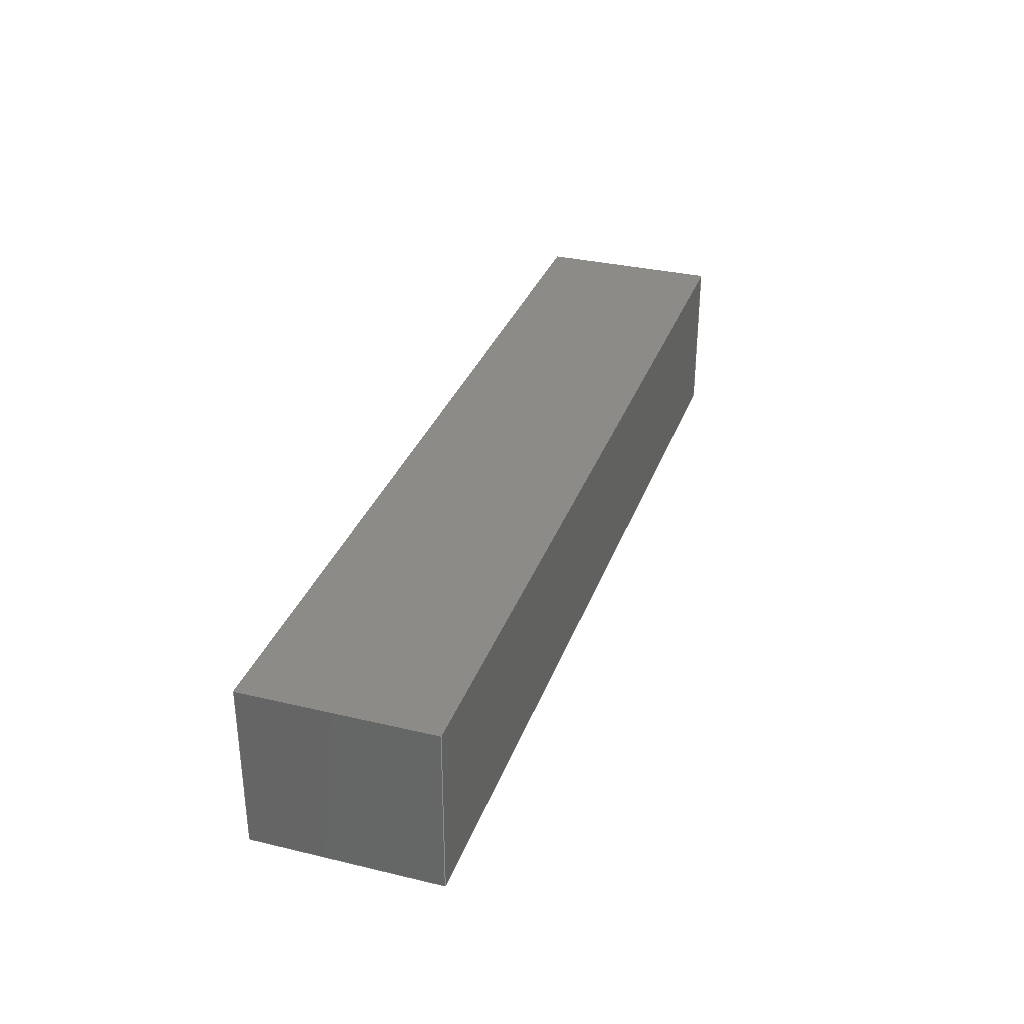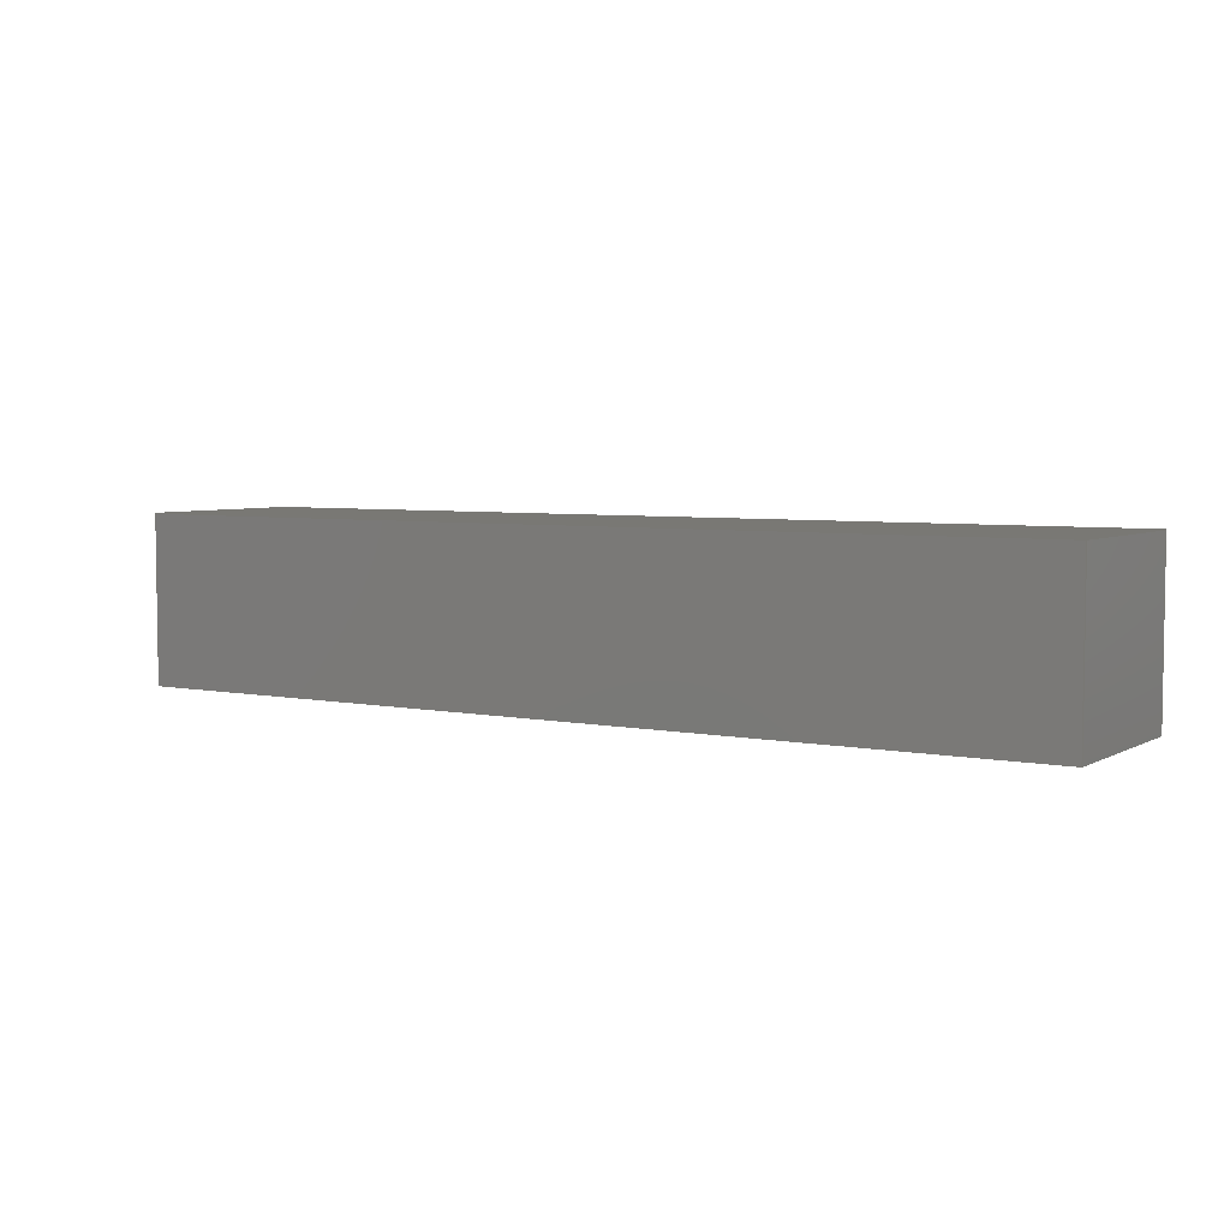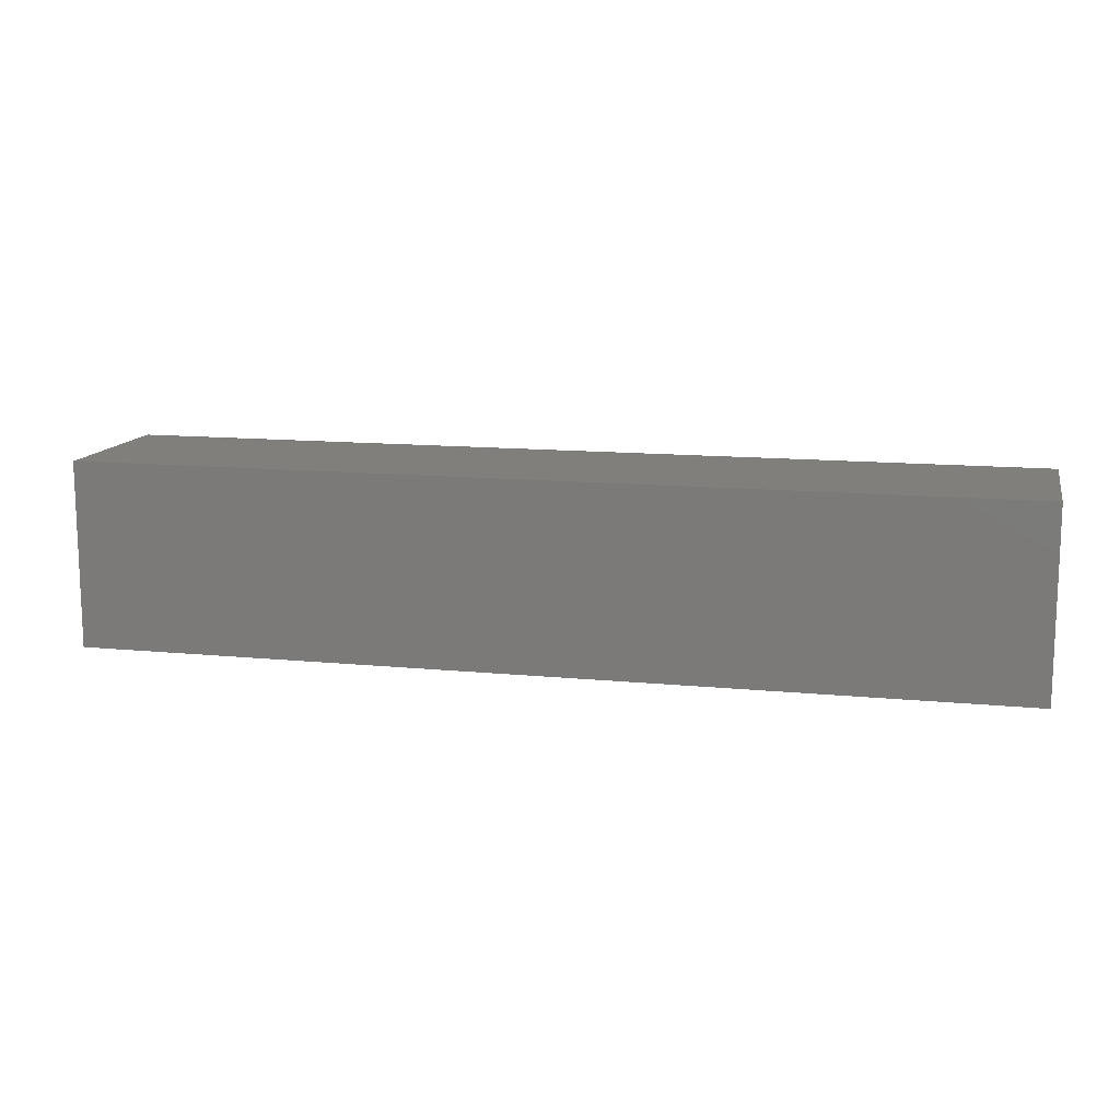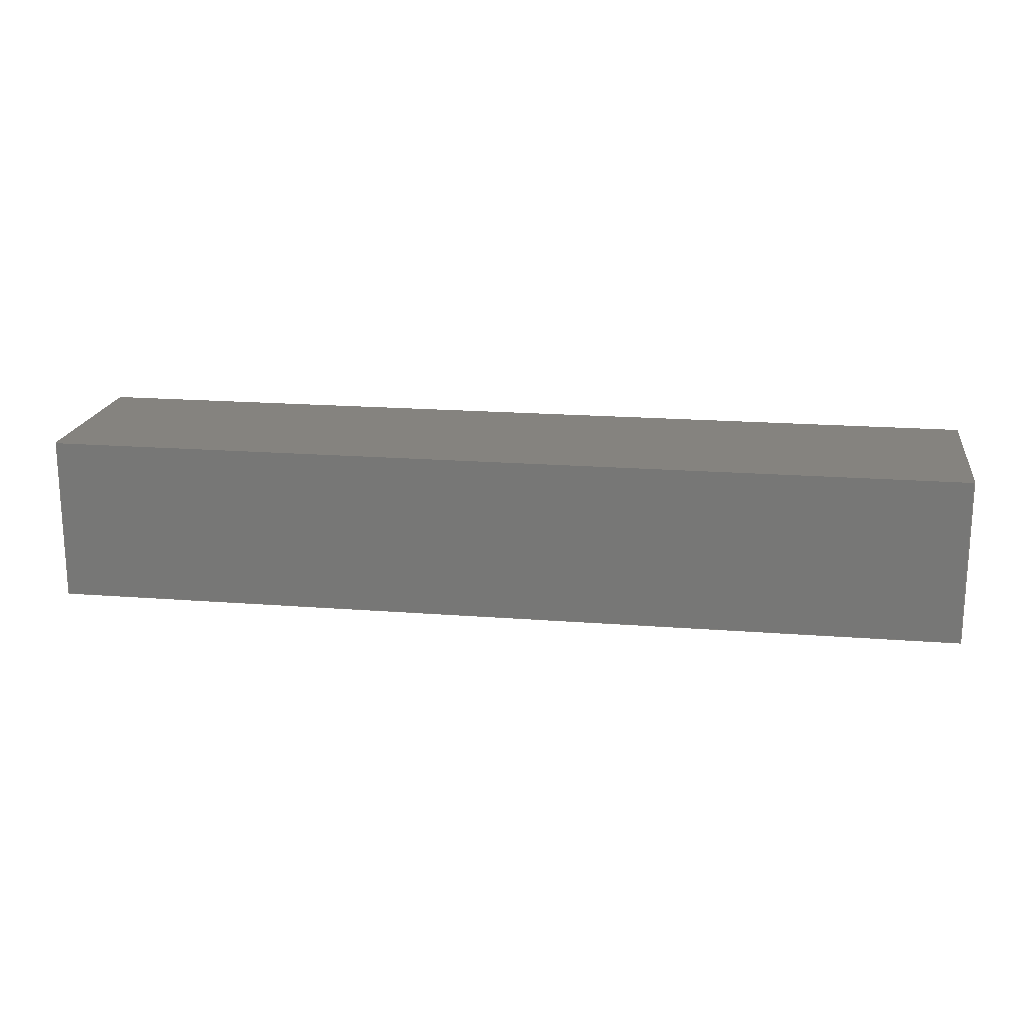
<metadata>
{"format":"step","ext":"step","renderer":"f3d","projection":"perspective","resolution":1024,"background":"white","views":[{"elev":32.5,"azim":108.3,"up":"+Z"},{"elev":5.0,"azim":32.2,"up":"+Z"},{"elev":12.7,"azim":12.9,"up":"+Y"},{"elev":18.5,"azim":-171.5,"up":"+Z"}]}
</metadata>
<code>
ISO-10303-21;
DATA;
#1 = DIRECTION ( 'NONE',  ( -0, -0, -1 ) ) ;
#2 = AXIS2_PLACEMENT_3D ( 'NONE', #188, #168, #75 ) ;
#3 = LINE ( 'NONE', #169, #96 ) ;
#4 = ADVANCED_FACE ( 'NONE', ( #182 ), #46, .F. ) ;
#5 =( NAMED_UNIT ( * ) PLANE_ANGLE_UNIT ( ) SI_UNIT ( $, .RADIAN. ) );
#6 = EDGE_CURVE ( 'NONE', #199, #23, #67, .T. ) ;
#7 = DIRECTION ( 'NONE',  ( -0, -0, -1 ) ) ;
#8 = ORIENTED_EDGE ( 'NONE', *, *, #50, .T. ) ;
#9 = CARTESIAN_POINT ( 'NONE',  ( 250, 50, 45 ) ) ;
#10 = ORIENTED_EDGE ( 'NONE', *, *, #180, .F. ) ;
#11 = DIRECTION ( 'NONE',  ( 1, 0, 0 ) ) ;
#12 = VERTEX_POINT ( 'NONE', #55 ) ;
#13 = AXIS2_PLACEMENT_3D ( 'NONE', #35, #195, #186 ) ;
#14 = CARTESIAN_POINT ( 'NONE',  ( -250, -50, 45 ) ) ;
#15 = CARTESIAN_POINT ( 'NONE',  ( -250, -50, -45 ) ) ;
#16 = EDGE_LOOP ( 'NONE', ( #65, #175, #10, #197 ) ) ;
#17 = DIRECTION ( 'NONE',  ( -0, 1, -0 ) ) ;
#18 = ADVANCED_FACE ( 'NONE', ( #164 ), #127, .T. ) ;
#19 = DIRECTION ( 'NONE',  ( 0, -1, 0 ) ) ;
#20 = ADVANCED_FACE ( 'NONE', ( #26 ), #116, .F. ) ;
#21 = LINE ( 'NONE', #82, #77 ) ;
#22 = CARTESIAN_POINT ( 'NONE',  ( -250, 50, -45 ) ) ;
#23 = VERTEX_POINT ( 'NONE', #69 ) ;
#24 = PLANE ( 'NONE',  #170 ) ;
#25 = DIRECTION ( 'NONE',  ( 0, -1, 0 ) ) ;
#26 = FACE_OUTER_BOUND ( 'NONE', #202, .T. ) ;
#27 = DIRECTION ( 'NONE',  ( 0, -0, 1 ) ) ;
#28 = CARTESIAN_POINT ( 'NONE',  ( -250, -50, 45 ) ) ;
#29 = ADVANCED_FACE ( 'NONE', ( #85 ), #90, .F. ) ;
#30 = CARTESIAN_POINT ( 'NONE',  ( 250, 50, 45 ) ) ;
#31 = CARTESIAN_POINT ( 'NONE',  ( -250, 50, -45 ) ) ;
#32 = CARTESIAN_POINT ( 'NONE',  ( 250, -50, 45 ) ) ;
#33 =( GEOMETRIC_REPRESENTATION_CONTEXT ( 3 ) GLOBAL_UNCERTAINTY_ASSIGNED_CONTEXT ( ( #122 ) ) GLOBAL_UNIT_ASSIGNED_CONTEXT ( ( #135, #185, #44 ) ) REPRESENTATION_CONTEXT ( 'NONE', 'WORKASPACE' ) );
#34 = EDGE_CURVE ( 'NONE', #53, #199, #142, .T. ) ;
#35 = CARTESIAN_POINT ( 'NONE',  ( 0, 0, 0 ) ) ;
#36 = FACE_OUTER_BOUND ( 'NONE', #149, .T. ) ;
#37 = ORIENTED_EDGE ( 'NONE', *, *, #180, .T. ) ;
#38 = ORIENTED_EDGE ( 'NONE', *, *, #172, .T. ) ;
#39 = PRODUCT_DEFINITION_SHAPE ( 'NONE', 'NONE',  #137 ) ;
#40 = MANIFOLD_SOLID_BREP ( 'Boss-Extrude1', #79 ) ;
#41 = VERTEX_POINT ( 'NONE', #31 ) ;
#42 = CARTESIAN_POINT ( 'NONE',  ( -250, 50, 45 ) ) ;
#43 = ORIENTED_EDGE ( 'NONE', *, *, #86, .T. ) ;
#44 =( NAMED_UNIT ( * ) SI_UNIT ( $, .STERADIAN. ) SOLID_ANGLE_UNIT ( ) );
#45 = UNCERTAINTY_MEASURE_WITH_UNIT (LENGTH_MEASURE( 1e-05 ), #183, 'distance_accuracy_value', 'NONE');
#46 = PLANE ( 'NONE',  #132 ) ;
#47 = FACE_OUTER_BOUND ( 'NONE', #60, .T. ) ;
#48 = APPLICATION_PROTOCOL_DEFINITION ( 'draft international standard', 'automotive_design', 1998, #151 ) ;
#49 = VECTOR ( 'NONE', #62, 1000 ) ;
#50 = EDGE_CURVE ( 'NONE', #53, #12, #3, .T. ) ;
#51 = ADVANCED_BREP_SHAPE_REPRESENTATION ( 'ground', ( #40, #13 ), #181 ) ;
#52 = DIRECTION ( 'NONE',  ( -0, -0, -1 ) ) ;
#53 = VERTEX_POINT ( 'NONE', #32 ) ;
#54 = SURFACE_STYLE_USAGE ( .BOTH. , #125 ) ;
#55 = CARTESIAN_POINT ( 'NONE',  ( 250, -50, -45 ) ) ;
#56 = LINE ( 'NONE', #97, #59 ) ;
#57 = ORIENTED_EDGE ( 'NONE', *, *, #34, .F. ) ;
#58 = CARTESIAN_POINT ( 'NONE',  ( 250, 50, 45 ) ) ;
#59 = VECTOR ( 'NONE', #111, 1000 ) ;
#60 = EDGE_LOOP ( 'NONE', ( #187, #115, #99, #84 ) ) ;
#61 = PRESENTATION_STYLE_ASSIGNMENT (( #94 ) ) ;
#62 = DIRECTION ( 'NONE',  ( -1, -0, -0 ) ) ;
#63 = EDGE_CURVE ( 'NONE', #23, #158, #103, .T. ) ;
#64 =( NAMED_UNIT ( * ) PLANE_ANGLE_UNIT ( ) SI_UNIT ( $, .RADIAN. ) );
#65 = ORIENTED_EDGE ( 'NONE', *, *, #152, .T. ) ;
#66 = PRODUCT ( 'ground', 'ground', '', ( #166 ) ) ;
#67 = LINE ( 'NONE', #128, #49 ) ;
#68 = DIRECTION ( 'NONE',  ( -0, 0, 1 ) ) ;
#69 = CARTESIAN_POINT ( 'NONE',  ( -250, 50, 45 ) ) ;
#70 = LINE ( 'NONE', #93, #91 ) ;
#71 = AXIS2_PLACEMENT_3D ( 'NONE', #30, #129, #147 ) ;
#72 = STYLED_ITEM ( 'NONE', ( #130 ), #51 ) ;
#73 = ORIENTED_EDGE ( 'NONE', *, *, #34, .T. ) ;
#74 = PLANE ( 'NONE',  #2 ) ;
#75 = DIRECTION ( 'NONE',  ( -0, 0, -1 ) ) ;
#76 = SHAPE_DEFINITION_REPRESENTATION ( #39, #51 ) ;
#77 = VECTOR ( 'NONE', #81, 1000 ) ;
#78 = VECTOR ( 'NONE', #148, 1000 ) ;
#79 = CLOSED_SHELL ( 'NONE', ( #29, #20, #119, #4, #18, #194 ) ) ;
#80 = CARTESIAN_POINT ( 'NONE',  ( 0, 0, -45 ) ) ;
#81 = DIRECTION ( 'NONE',  ( -0, 1, -0 ) ) ;
#82 = CARTESIAN_POINT ( 'NONE',  ( 250, 50, -45 ) ) ;
#83 = VECTOR ( 'NONE', #163, 1000 ) ;
#84 = ORIENTED_EDGE ( 'NONE', *, *, #162, .T. ) ;
#85 = FACE_OUTER_BOUND ( 'NONE', #112, .T. ) ;
#86 = EDGE_CURVE ( 'NONE', #88, #41, #70, .T. ) ;
#87 = FILL_AREA_STYLE ('',( #159 ) ) ;
#88 = VERTEX_POINT ( 'NONE', #117 ) ;
#89 = LINE ( 'NONE', #28, #78 ) ;
#90 = PLANE ( 'NONE',  #71 ) ;
#91 = VECTOR ( 'NONE', #165, 1000 ) ;
#92 = ORIENTED_EDGE ( 'NONE', *, *, #6, .T. ) ;
#93 = CARTESIAN_POINT ( 'NONE',  ( -250, 50, -45 ) ) ;
#94 = SURFACE_STYLE_USAGE ( .BOTH. , #106 ) ;
#95 = PRODUCT_DEFINITION_CONTEXT ( 'detailed design', #151, 'design' ) ;
#96 = VECTOR ( 'NONE', #1, 1000 ) ;
#97 = CARTESIAN_POINT ( 'NONE',  ( -250, -50, 45 ) ) ;
#98 =( NAMED_UNIT ( * ) SI_UNIT ( $, .STERADIAN. ) SOLID_ANGLE_UNIT ( ) );
#99 = ORIENTED_EDGE ( 'NONE', *, *, #63, .F. ) ;
#100 = DIRECTION ( 'NONE',  ( 1, 0, 0 ) ) ;
#101 = CARTESIAN_POINT ( 'NONE',  ( -250, -50, -45 ) ) ;
#102 = ORIENTED_EDGE ( 'NONE', *, *, #162, .F. ) ;
#103 = LINE ( 'NONE', #42, #83 ) ;
#104 = ORIENTED_EDGE ( 'NONE', *, *, #86, .F. ) ;
#105 = DIRECTION ( 'NONE',  ( 0, -0, -1 ) ) ;
#106 = SURFACE_SIDE_STYLE ('',( #133 ) ) ;
#107 = PRODUCT_RELATED_PRODUCT_CATEGORY ( 'part', '', ( #66 ) ) ;
#108 = VECTOR ( 'NONE', #19, 1000 ) ;
#109 = MECHANICAL_DESIGN_GEOMETRIC_PRESENTATION_REPRESENTATION (  '', ( #72 ), #190 ) ;
#110 = EDGE_CURVE ( 'NONE', #158, #114, #89, .T. ) ;
#111 = DIRECTION ( 'NONE',  ( 1, 0, 0 ) ) ;
#112 = EDGE_LOOP ( 'NONE', ( #120, #184, #57, #8 ) ) ;
#113 = CARTESIAN_POINT ( 'NONE',  ( 0, 0, 45 ) ) ;
#114 = VERTEX_POINT ( 'NONE', #15 ) ;
#115 = ORIENTED_EDGE ( 'NONE', *, *, #110, .F. ) ;
#116 = PLANE ( 'NONE',  #126 ) ;
#117 = CARTESIAN_POINT ( 'NONE',  ( 250, 50, -45 ) ) ;
#118 = PRESENTATION_LAYER_ASSIGNMENT (  '', '', ( #189 ) ) ;
#119 = ADVANCED_FACE ( 'NONE', ( #47 ), #74, .F. ) ;
#120 = ORIENTED_EDGE ( 'NONE', *, *, #145, .T. ) ;
#121 = ORIENTED_EDGE ( 'NONE', *, *, #63, .T. ) ;
#122 = UNCERTAINTY_MEASURE_WITH_UNIT (LENGTH_MEASURE( 1e-05 ), #135, 'distance_accuracy_value', 'NONE');
#123 = VECTOR ( 'NONE', #7, 1000 ) ;
#124 = EDGE_CURVE ( 'NONE', #41, #114, #200, .T. ) ;
#125 = SURFACE_SIDE_STYLE ('',( #157 ) ) ;
#126 = AXIS2_PLACEMENT_3D ( 'NONE', #160, #25, #105 ) ;
#127 = PLANE ( 'NONE',  #155 ) ;
#128 = CARTESIAN_POINT ( 'NONE',  ( -250, 50, 45 ) ) ;
#129 = DIRECTION ( 'NONE',  ( -1, 0, 0 ) ) ;
#130 = PRESENTATION_STYLE_ASSIGNMENT (( #54 ) ) ;
#131 = CARTESIAN_POINT ( 'NONE',  ( 250, 50, 45 ) ) ;
#132 = AXIS2_PLACEMENT_3D ( 'NONE', #14, #161, #27 ) ;
#133 = SURFACE_STYLE_FILL_AREA ( #150 ) ;
#134 = ORIENTED_EDGE ( 'NONE', *, *, #152, .F. ) ;
#135 =( LENGTH_UNIT ( ) NAMED_UNIT ( * ) SI_UNIT ( .MILLI., .METRE. ) );
#136 = APPLICATION_CONTEXT ( 'automotive_design' ) ;
#137 = PRODUCT_DEFINITION ( 'UNKNOWN', '', #140, #95 ) ;
#138 = COLOUR_RGB ( '',0.7922, 0.8196, 0.9333 ) ;
#139 = LINE ( 'NONE', #174, #123 ) ;
#140 = PRODUCT_DEFINITION_FORMATION_WITH_SPECIFIED_SOURCE ( 'ANY', '', #66, .NOT_KNOWN. ) ;
#141 = ORIENTED_EDGE ( 'NONE', *, *, #6, .F. ) ;
#142 = LINE ( 'NONE', #131, #153 ) ;
#143 = LINE ( 'NONE', #101, #193 ) ;
#144 = FILL_AREA_STYLE_COLOUR ( '', #191 ) ;
#145 = EDGE_CURVE ( 'NONE', #12, #88, #21, .T. ) ;
#146 = APPLICATION_PROTOCOL_DEFINITION ( 'draft international standard', 'automotive_design', 1998, #136 ) ;
#147 = DIRECTION ( 'NONE',  ( 0, 0, 1 ) ) ;
#148 = DIRECTION ( 'NONE',  ( -0, -0, -1 ) ) ;
#149 = EDGE_LOOP ( 'NONE', ( #167, #134, #196, #104 ) ) ;
#150 = FILL_AREA_STYLE ('',( #144 ) ) ;
#151 = APPLICATION_CONTEXT ( 'automotive_design' ) ;
#152 = EDGE_CURVE ( 'NONE', #114, #12, #143, .T. ) ;
#153 = VECTOR ( 'NONE', #17, 1000 ) ;
#154 =( LENGTH_UNIT ( ) NAMED_UNIT ( * ) SI_UNIT ( .MILLI., .METRE. ) );
#155 = AXIS2_PLACEMENT_3D ( 'NONE', #113, #177, #100 ) ;
#156 = LINE ( 'NONE', #9, #179 ) ;
#157 = SURFACE_STYLE_FILL_AREA ( #87 ) ;
#158 = VERTEX_POINT ( 'NONE', #178 ) ;
#159 = FILL_AREA_STYLE_COLOUR ( '', #138 ) ;
#160 = CARTESIAN_POINT ( 'NONE',  ( -250, 50, 45 ) ) ;
#161 = DIRECTION ( 'NONE',  ( 0, 1, 0 ) ) ;
#162 = EDGE_CURVE ( 'NONE', #23, #41, #139, .T. ) ;
#163 = DIRECTION ( 'NONE',  ( 0, -1, 0 ) ) ;
#164 = FACE_OUTER_BOUND ( 'NONE', #201, .T. ) ;
#165 = DIRECTION ( 'NONE',  ( -1, -0, -0 ) ) ;
#166 = PRODUCT_CONTEXT ( 'NONE', #136, 'mechanical' ) ;
#167 = ORIENTED_EDGE ( 'NONE', *, *, #145, .F. ) ;
#168 = DIRECTION ( 'NONE',  ( 1, 0, -0 ) ) ;
#169 = CARTESIAN_POINT ( 'NONE',  ( 250, -50, 45 ) ) ;
#170 = AXIS2_PLACEMENT_3D ( 'NONE', #80, #68, #11 ) ;
#171 = UNCERTAINTY_MEASURE_WITH_UNIT (LENGTH_MEASURE( 1e-05 ), #154, 'distance_accuracy_value', 'NONE');
#172 = EDGE_CURVE ( 'NONE', #199, #88, #156, .T. ) ;
#173 = MECHANICAL_DESIGN_GEOMETRIC_PRESENTATION_REPRESENTATION (  '', ( #189 ), #33 ) ;
#174 = CARTESIAN_POINT ( 'NONE',  ( -250, 50, 45 ) ) ;
#175 = ORIENTED_EDGE ( 'NONE', *, *, #50, .F. ) ;
#176 =( NAMED_UNIT ( * ) SI_UNIT ( $, .STERADIAN. ) SOLID_ANGLE_UNIT ( ) );
#177 = DIRECTION ( 'NONE',  ( -0, 0, 1 ) ) ;
#178 = CARTESIAN_POINT ( 'NONE',  ( -250, -50, 45 ) ) ;
#179 = VECTOR ( 'NONE', #52, 1000 ) ;
#180 = EDGE_CURVE ( 'NONE', #158, #53, #56, .T. ) ;
#181 =( GEOMETRIC_REPRESENTATION_CONTEXT ( 3 ) GLOBAL_UNCERTAINTY_ASSIGNED_CONTEXT ( ( #171 ) ) GLOBAL_UNIT_ASSIGNED_CONTEXT ( ( #154, #64, #98 ) ) REPRESENTATION_CONTEXT ( 'NONE', 'WORKASPACE' ) );
#182 = FACE_OUTER_BOUND ( 'NONE', #16, .T. ) ;
#183 =( LENGTH_UNIT ( ) NAMED_UNIT ( * ) SI_UNIT ( .MILLI., .METRE. ) );
#184 = ORIENTED_EDGE ( 'NONE', *, *, #172, .F. ) ;
#185 =( NAMED_UNIT ( * ) PLANE_ANGLE_UNIT ( ) SI_UNIT ( $, .RADIAN. ) );
#186 = DIRECTION ( 'NONE',  ( 1, 0, 0 ) ) ;
#187 = ORIENTED_EDGE ( 'NONE', *, *, #124, .T. ) ;
#188 = CARTESIAN_POINT ( 'NONE',  ( -250, 50, 45 ) ) ;
#189 = STYLED_ITEM ( 'NONE', ( #61 ), #40 ) ;
#190 =( GEOMETRIC_REPRESENTATION_CONTEXT ( 3 ) GLOBAL_UNCERTAINTY_ASSIGNED_CONTEXT ( ( #45 ) ) GLOBAL_UNIT_ASSIGNED_CONTEXT ( ( #183, #5, #176 ) ) REPRESENTATION_CONTEXT ( 'NONE', 'WORKASPACE' ) );
#191 = COLOUR_RGB ( '',0.7922, 0.8196, 0.9333 ) ;
#192 = PRESENTATION_LAYER_ASSIGNMENT (  '', '', ( #72 ) ) ;
#193 = VECTOR ( 'NONE', #198, 1000 ) ;
#194 = ADVANCED_FACE ( 'NONE', ( #36 ), #24, .F. ) ;
#195 = DIRECTION ( 'NONE',  ( 0, 0, 1 ) ) ;
#196 = ORIENTED_EDGE ( 'NONE', *, *, #124, .F. ) ;
#197 = ORIENTED_EDGE ( 'NONE', *, *, #110, .T. ) ;
#198 = DIRECTION ( 'NONE',  ( 1, 0, 0 ) ) ;
#199 = VERTEX_POINT ( 'NONE', #58 ) ;
#200 = LINE ( 'NONE', #22, #108 ) ;
#201 = EDGE_LOOP ( 'NONE', ( #73, #92, #121, #37 ) ) ;
#202 = EDGE_LOOP ( 'NONE', ( #43, #102, #141, #38 ) ) ;
ENDSEC;
END-ISO-10303-21;

</code>
